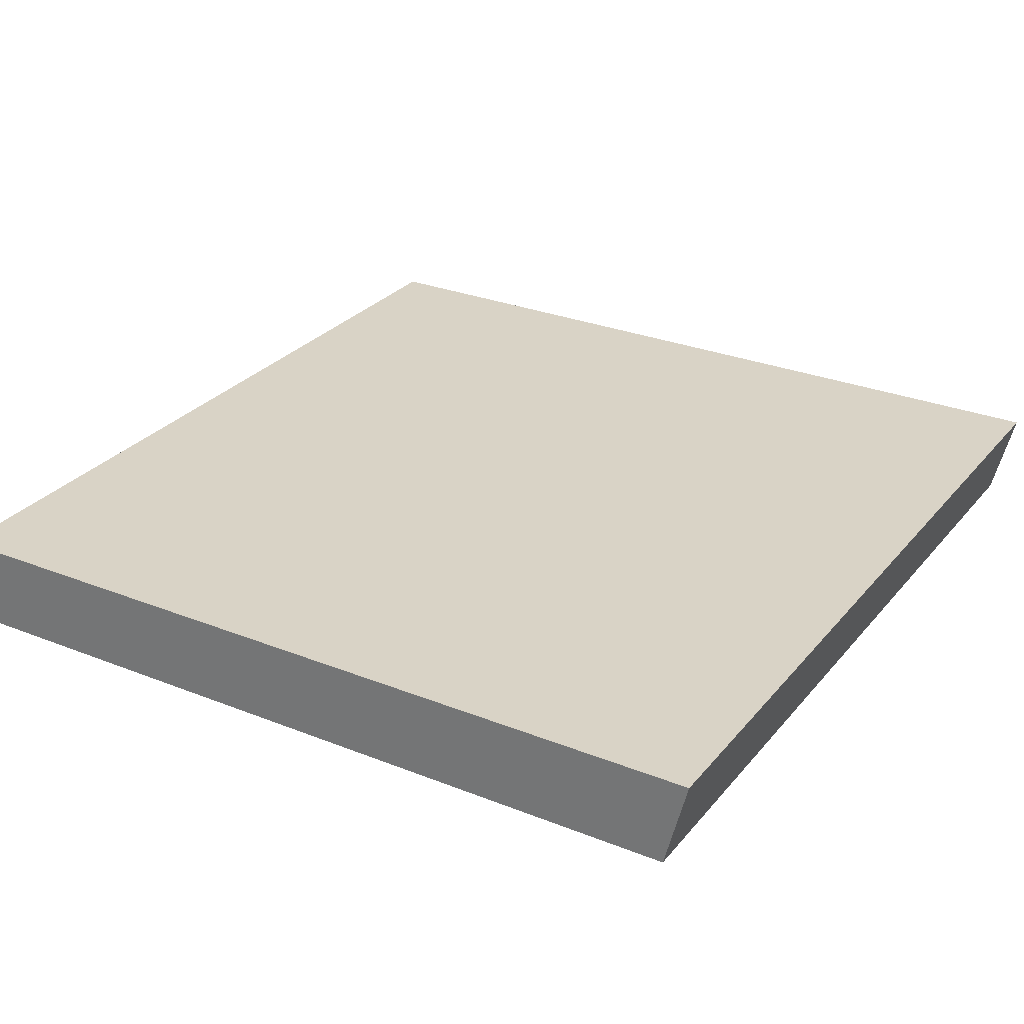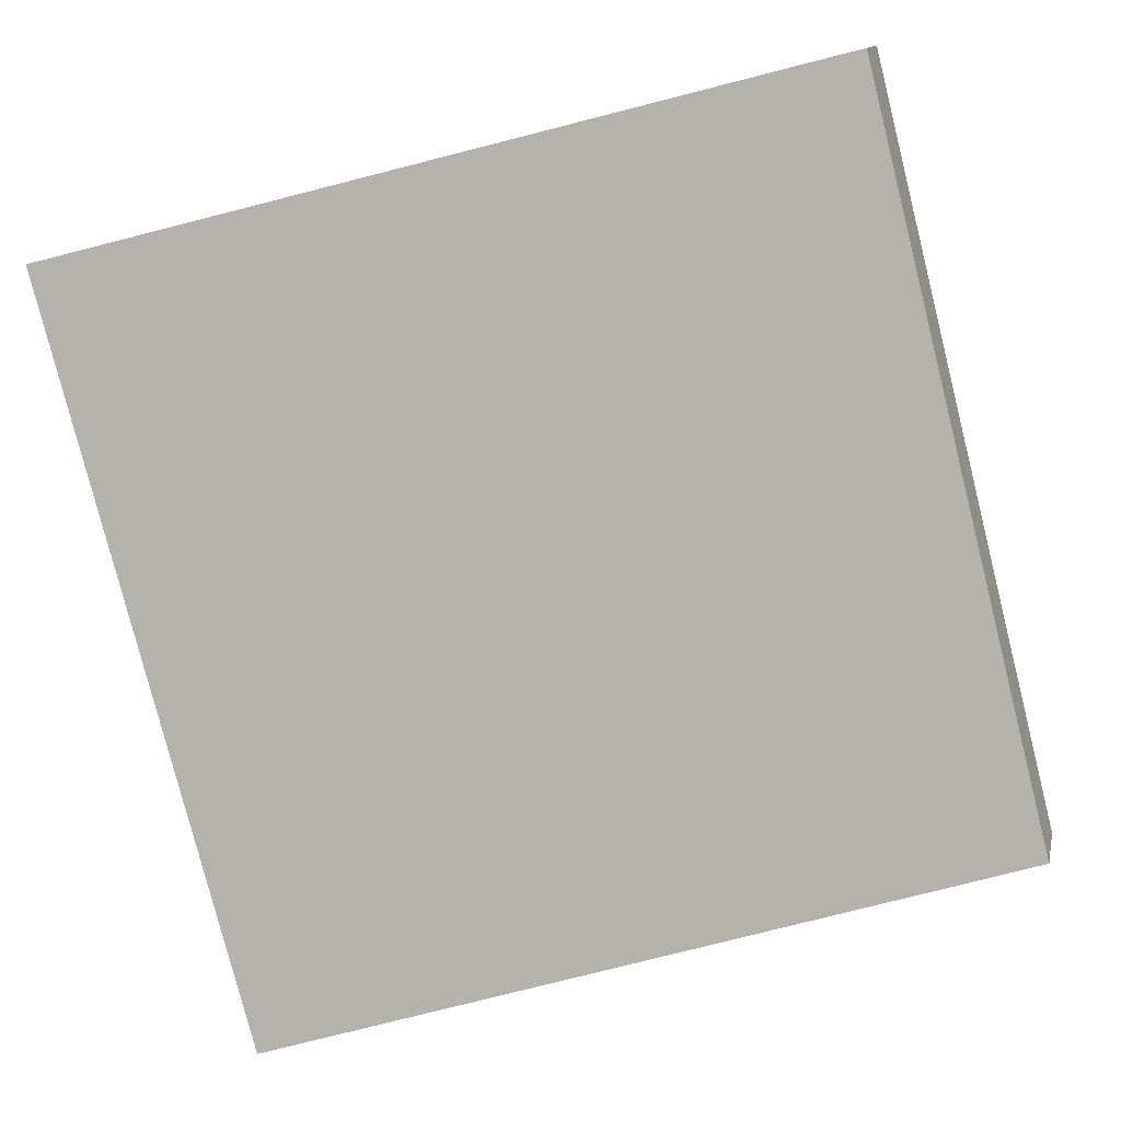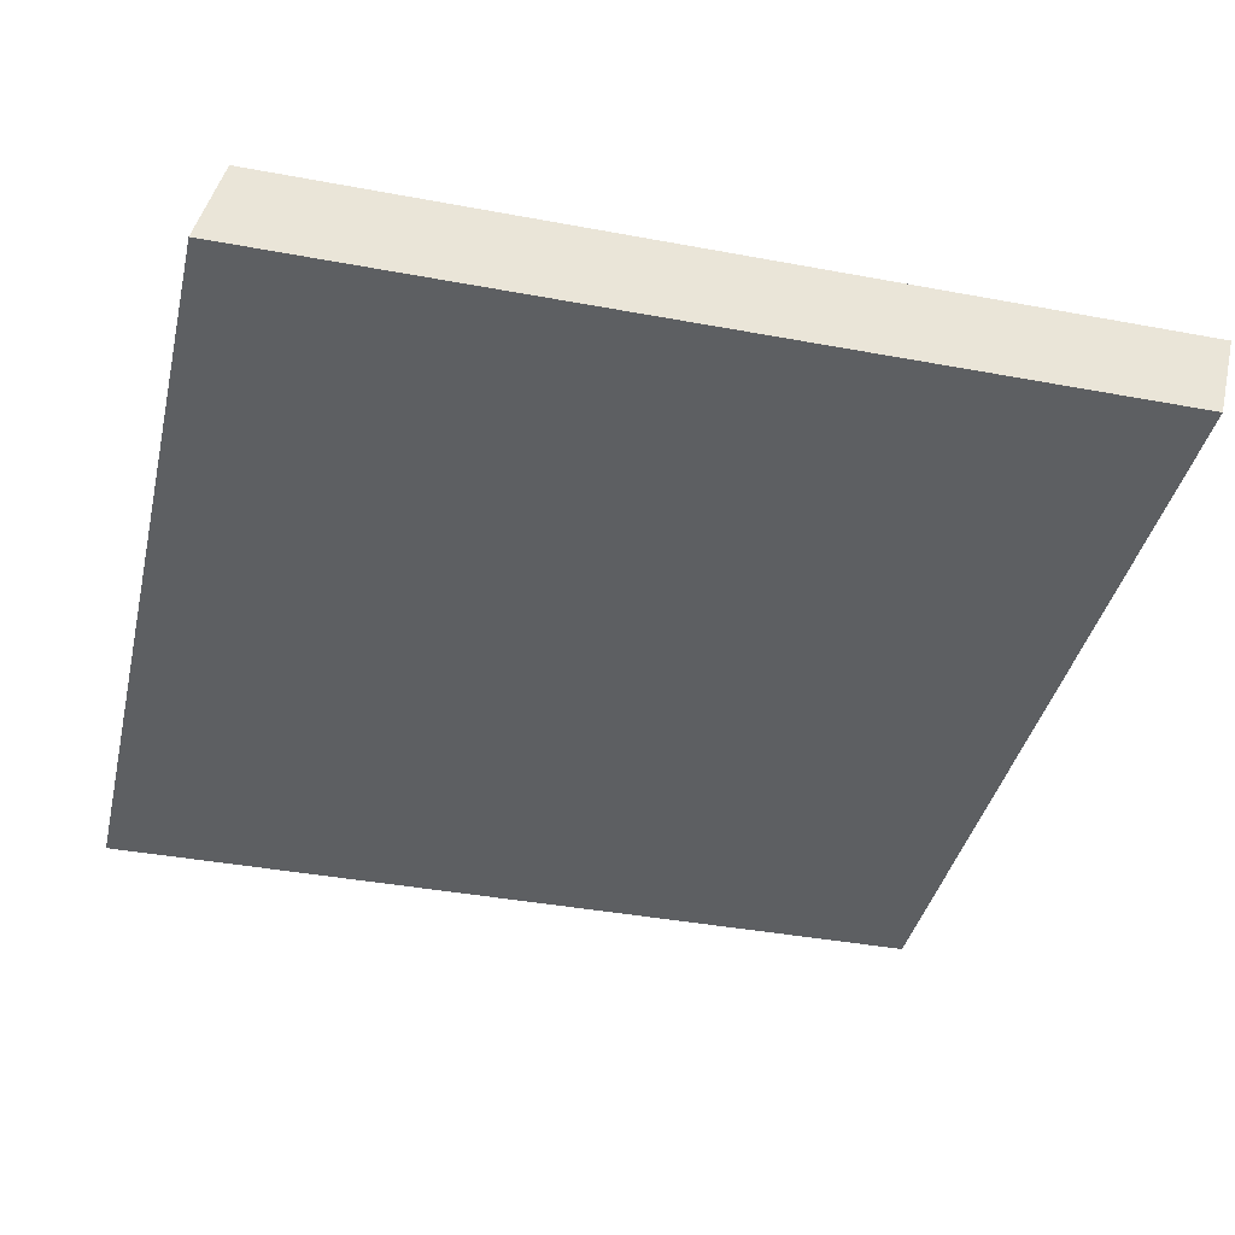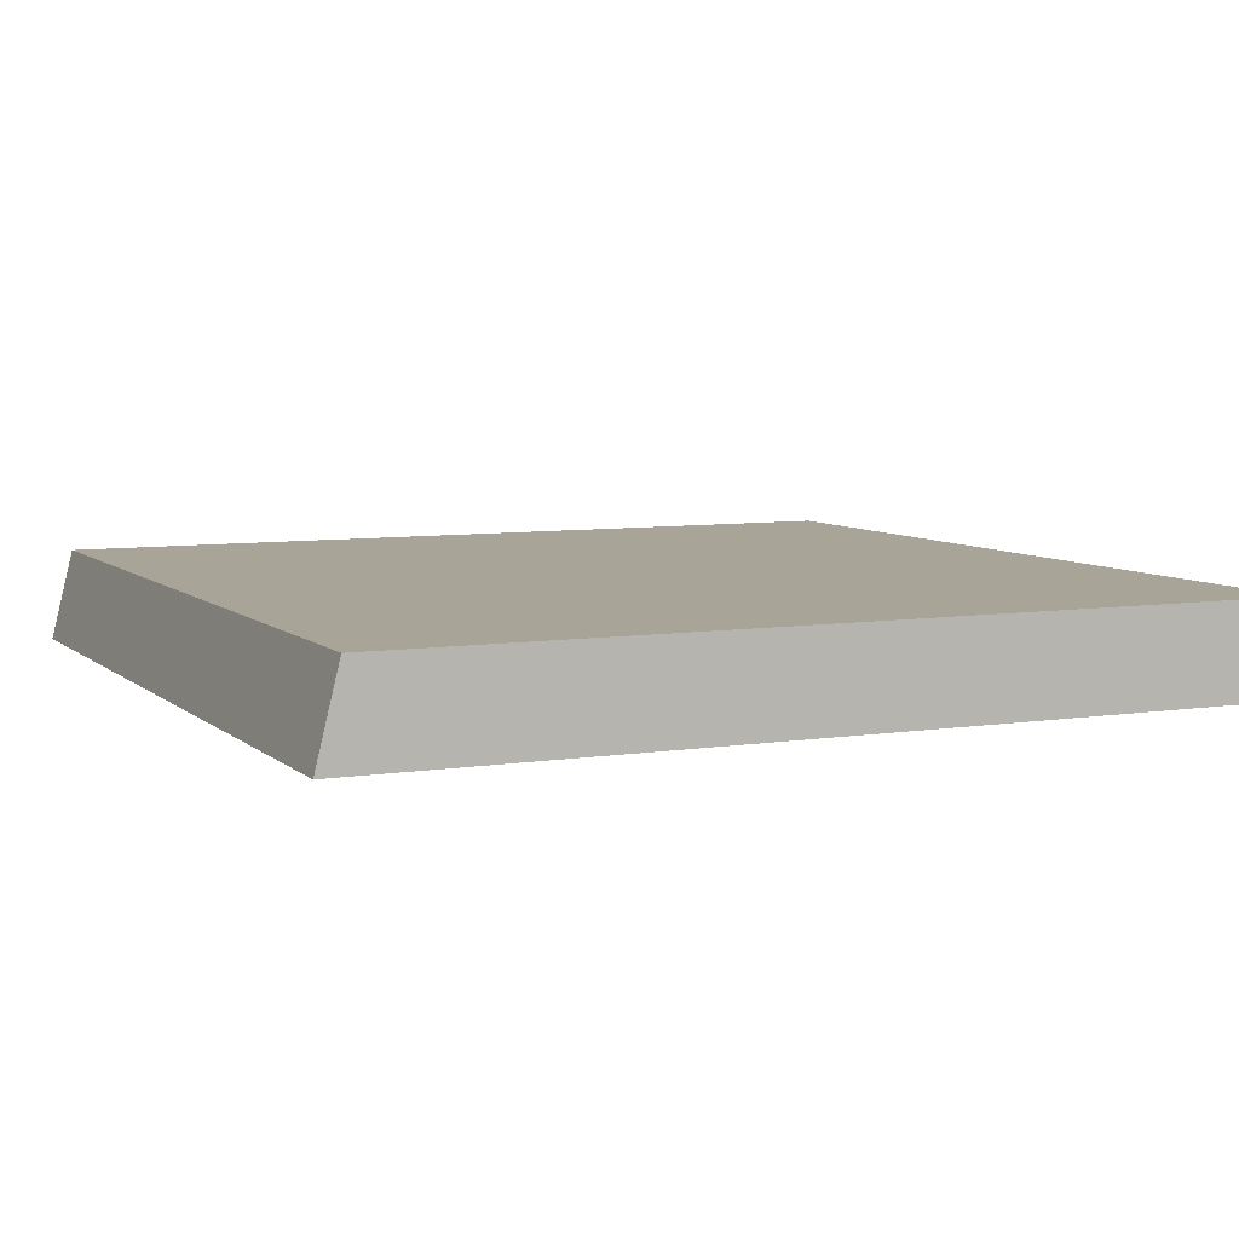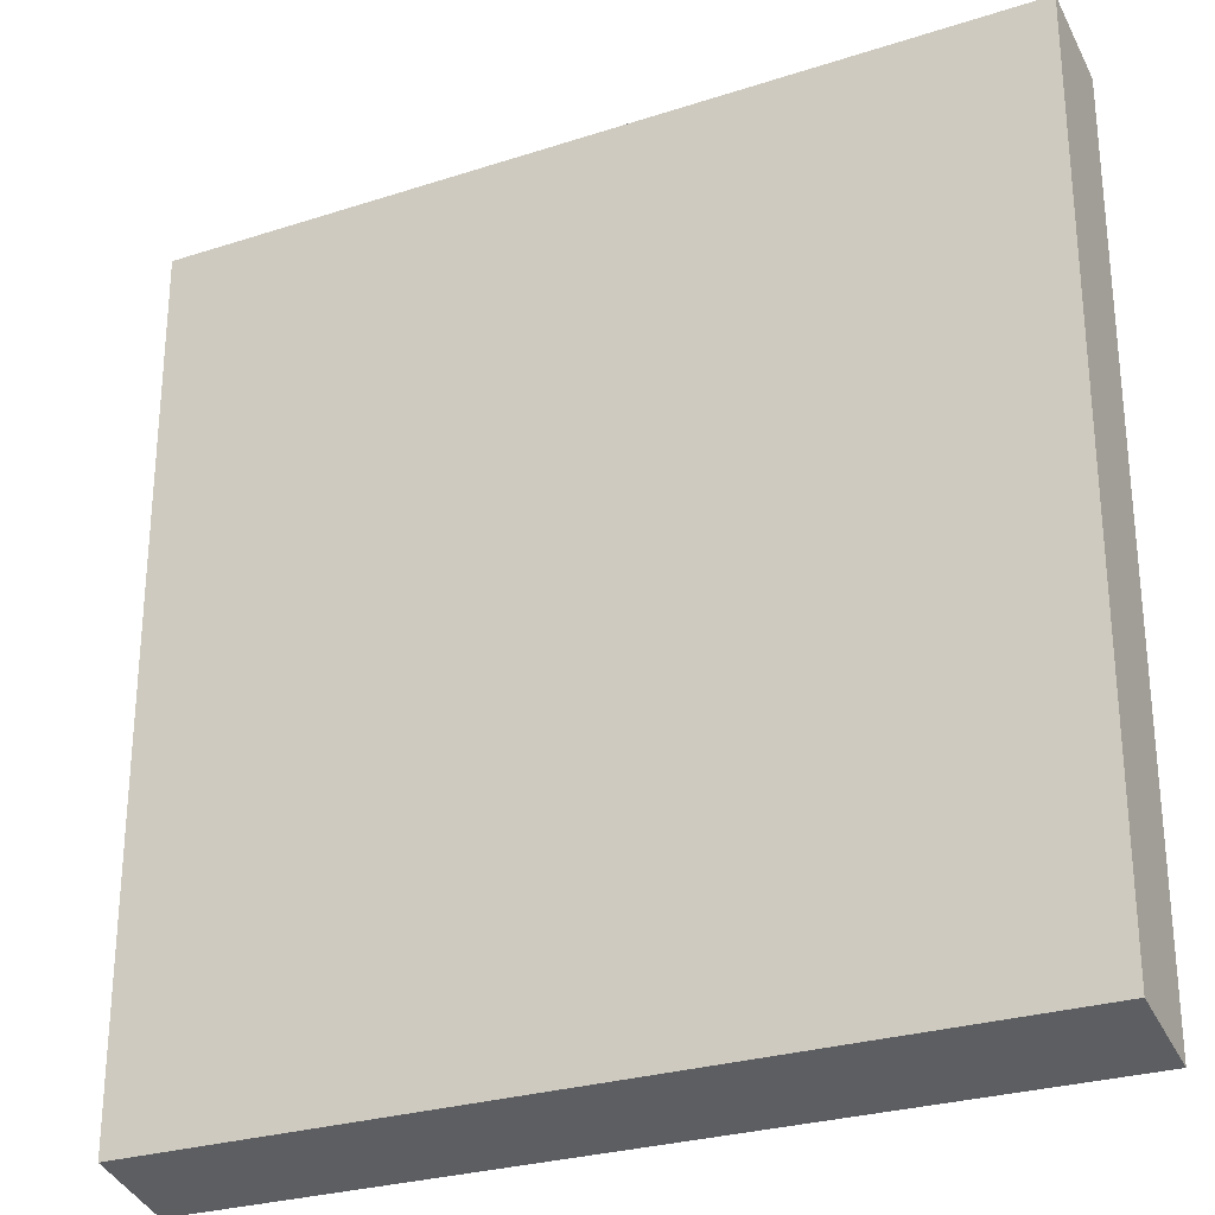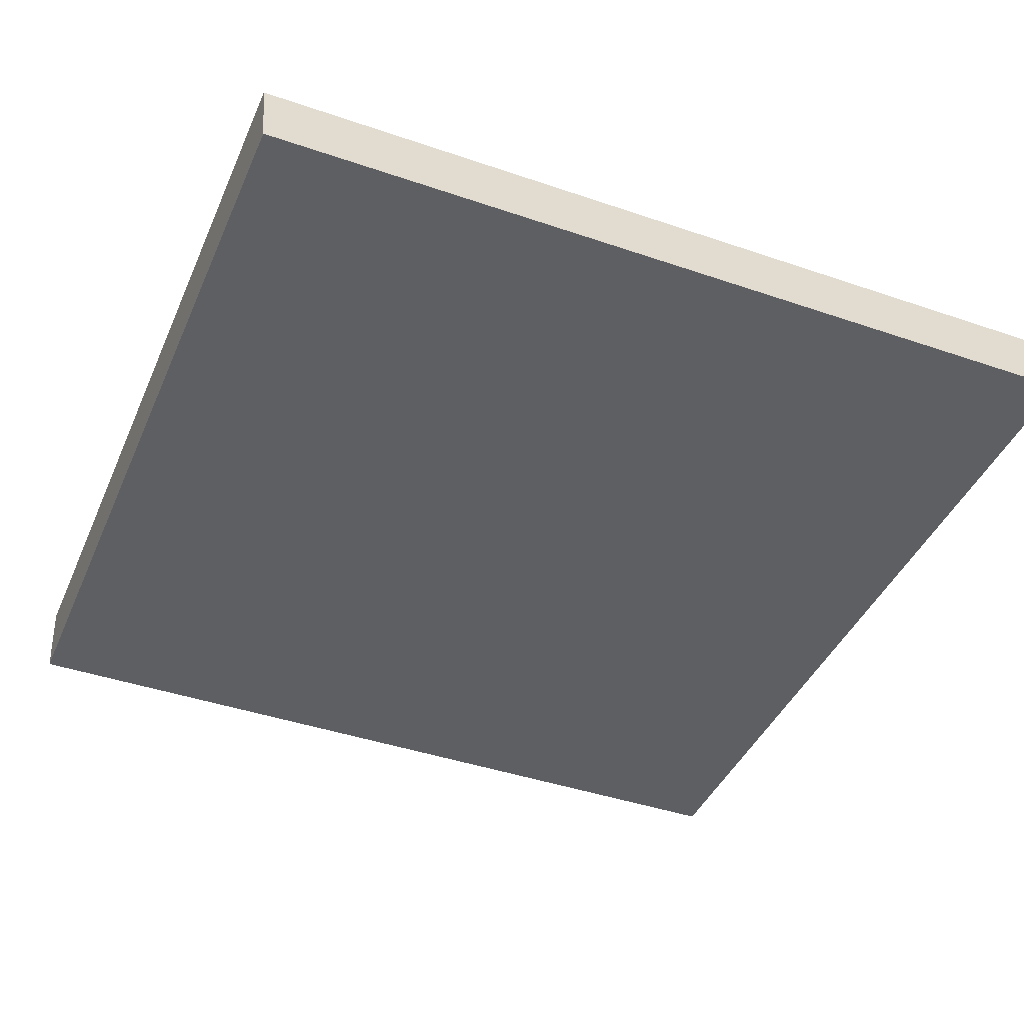
<metadata>
{"format":"obj","ext":"obj","renderer":"f3d","projection":"perspective","resolution":1024,"background":"white","views":[{"elev":28.3,"azim":-58.9,"up":"+Y"},{"elev":-79.6,"azim":-75.8,"up":"+Y"},{"elev":-39.5,"azim":-103.1,"up":"+Y"},{"elev":7.0,"azim":-114.8,"up":"+Y"},{"elev":-27.4,"azim":-153.5,"up":"+Z"},{"elev":-42.0,"azim":157.6,"up":"+Y"}]}
</metadata>
<code>
o Ceramic23/Ceramic/mesh51/mesh51-geometry#mesh51-geometry
v 0.4616 0.09656 -0.07062
v 0.5613 0.09656 0.02915
v 0.4616 0.09656 0.02915
v 0.5613 0.09656 -0.07062
v 0.4616 0.1071 0.03177
v 0.5613 0.1071 -0.068
v 0.5613 0.1071 0.03177
v 0.4616 0.1071 -0.068
f 1 2 3
f 2 1 4
f 3 2 1
f 4 1 2
f 2 5 3
f 3 5 2
f 5 1 3
f 3 1 5
f 1 6 4
f 4 6 1
f 6 2 4
f 4 2 6
f 5 2 7
f 7 2 5
f 1 5 8
f 8 5 1
f 6 1 8
f 8 1 6
f 2 6 7
f 7 6 2
f 6 5 7
f 7 5 6
f 5 6 8
f 8 6 5

</code>
